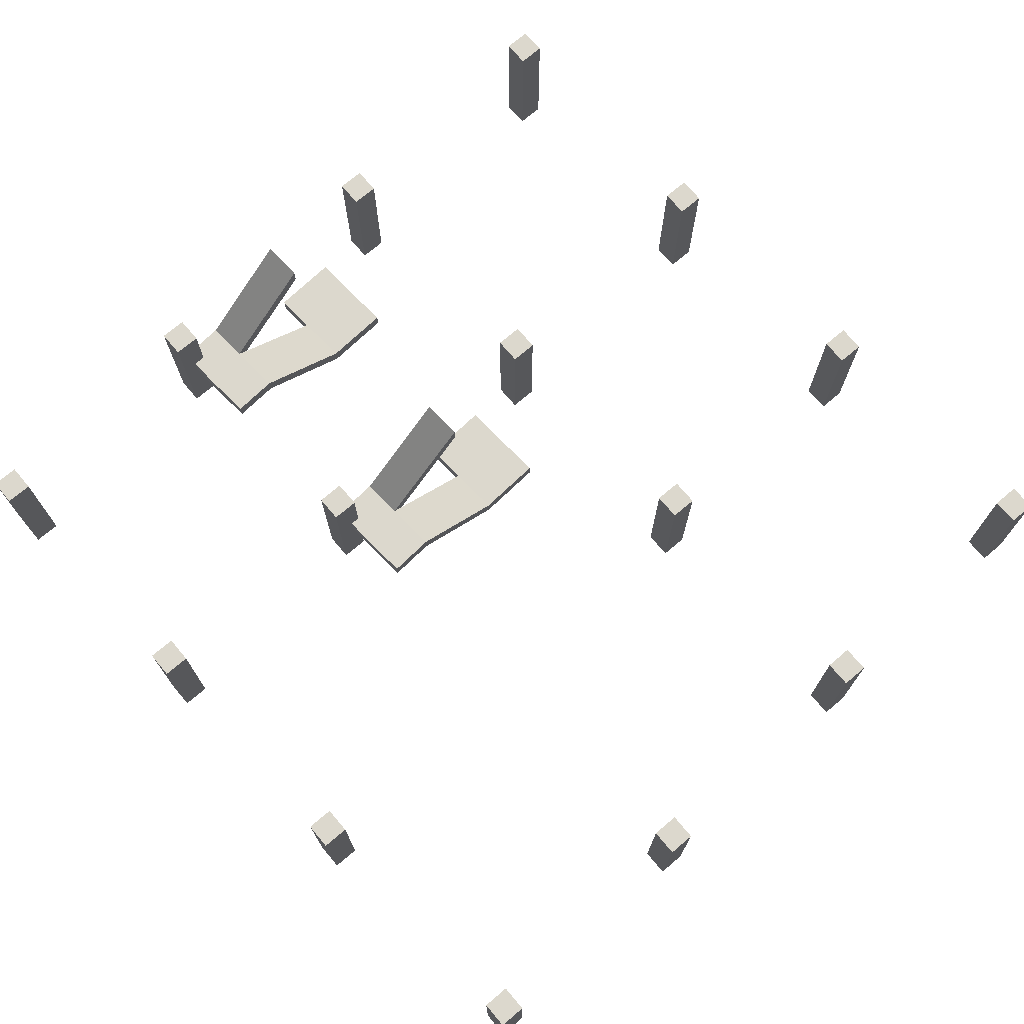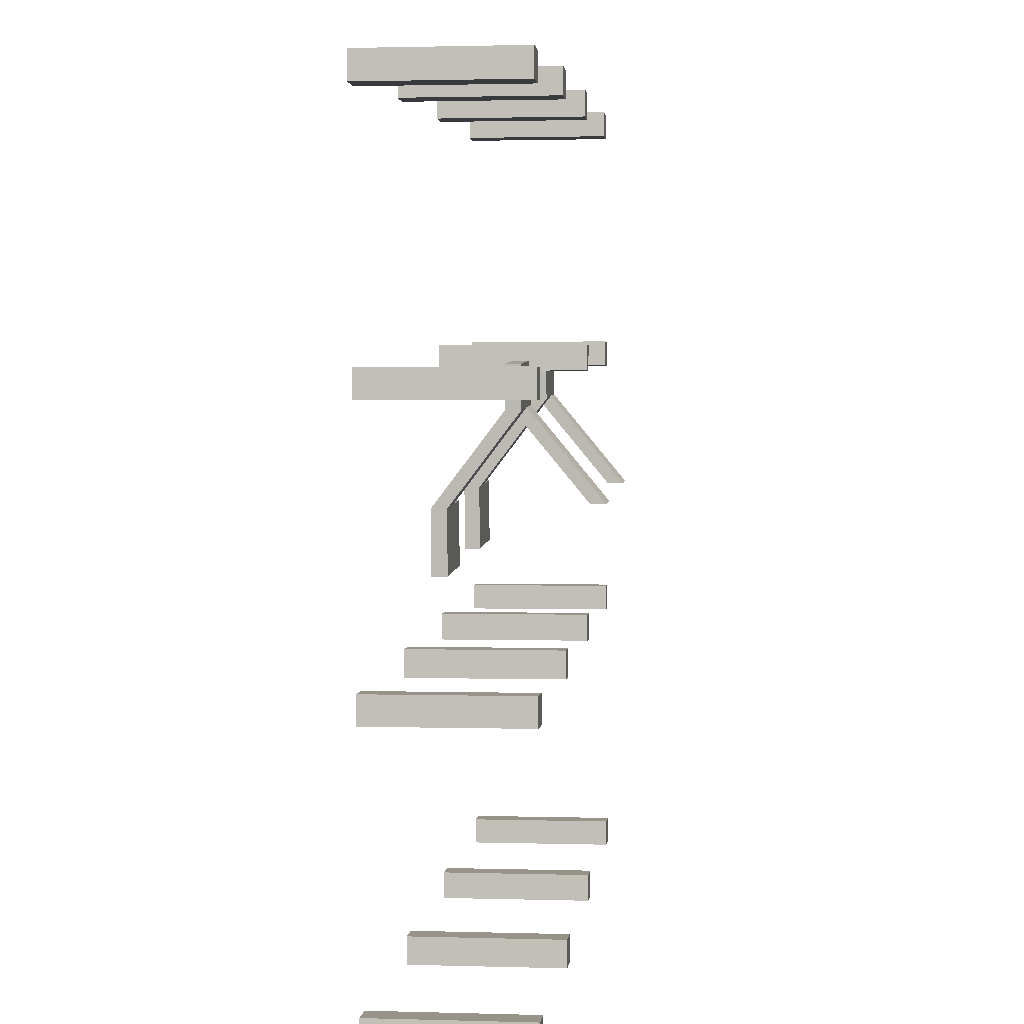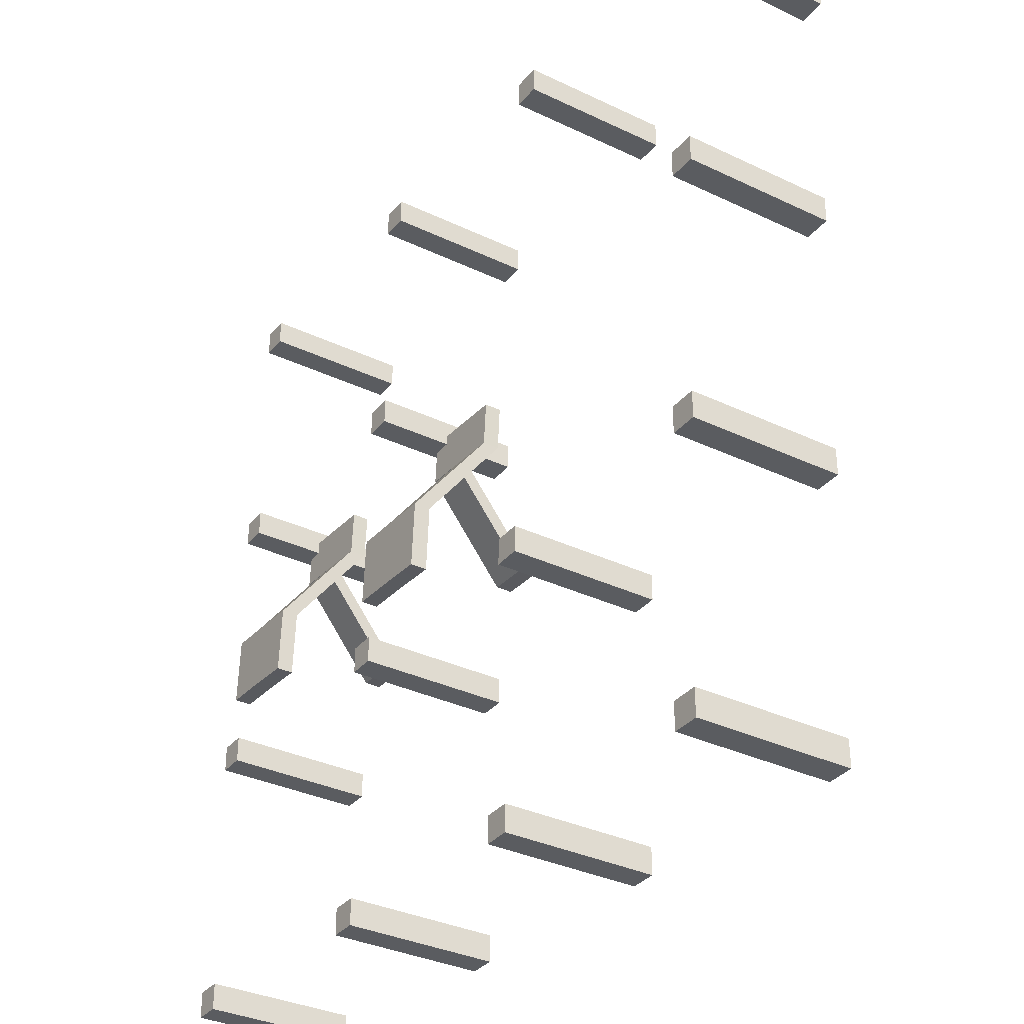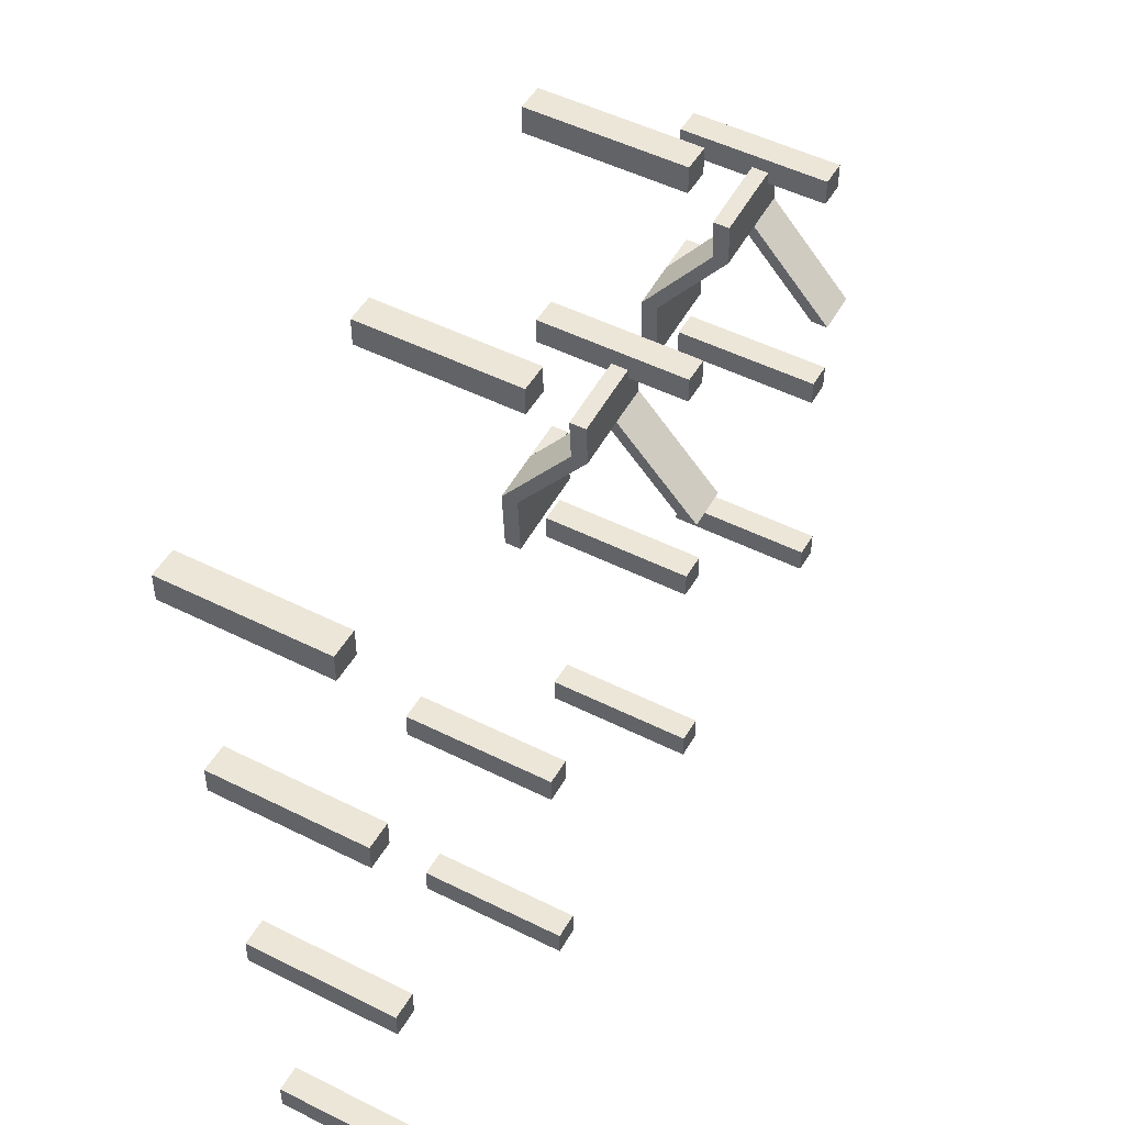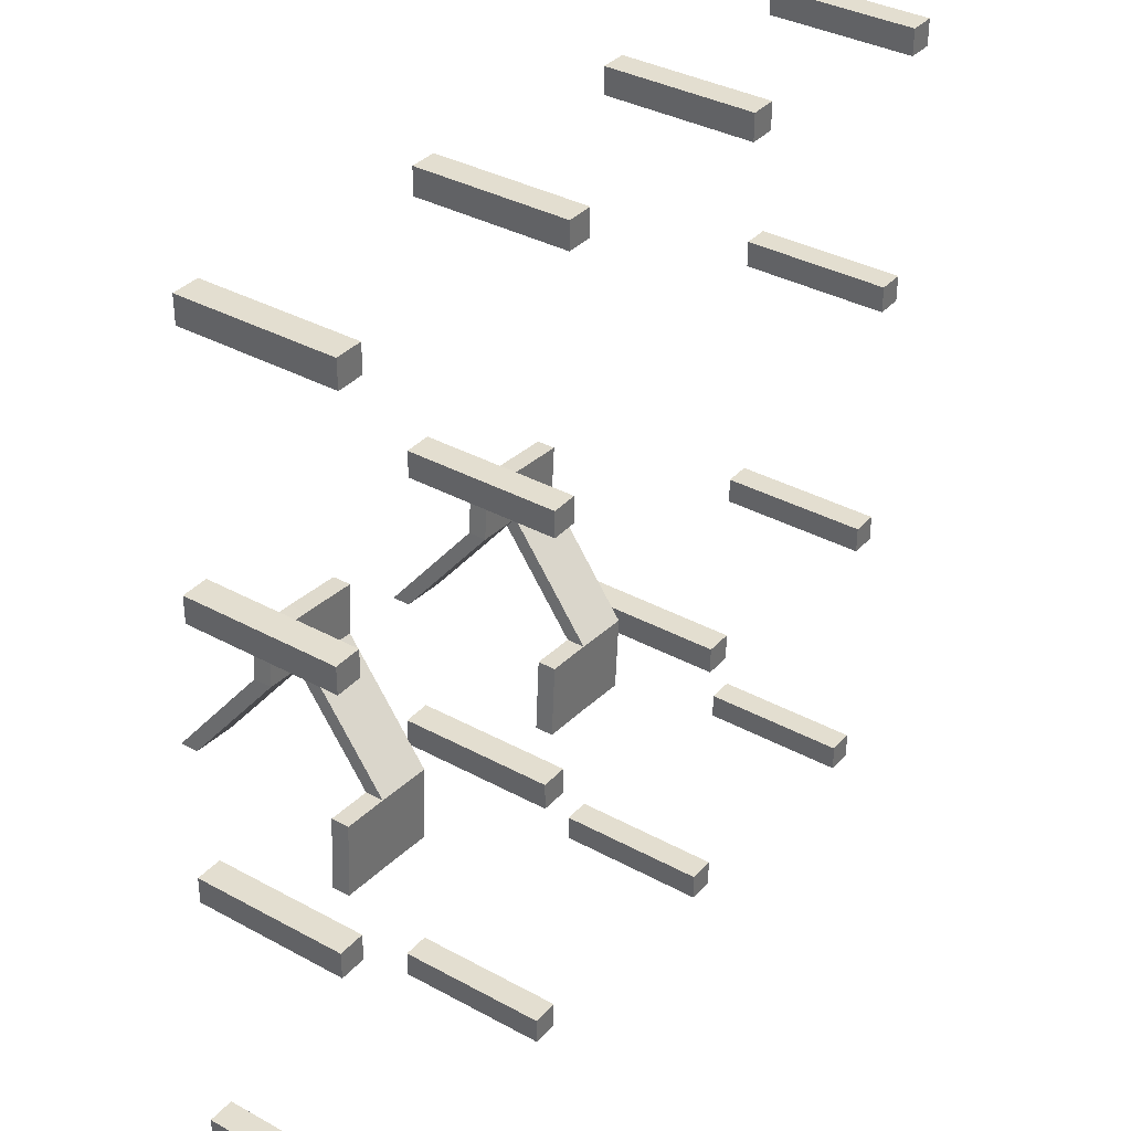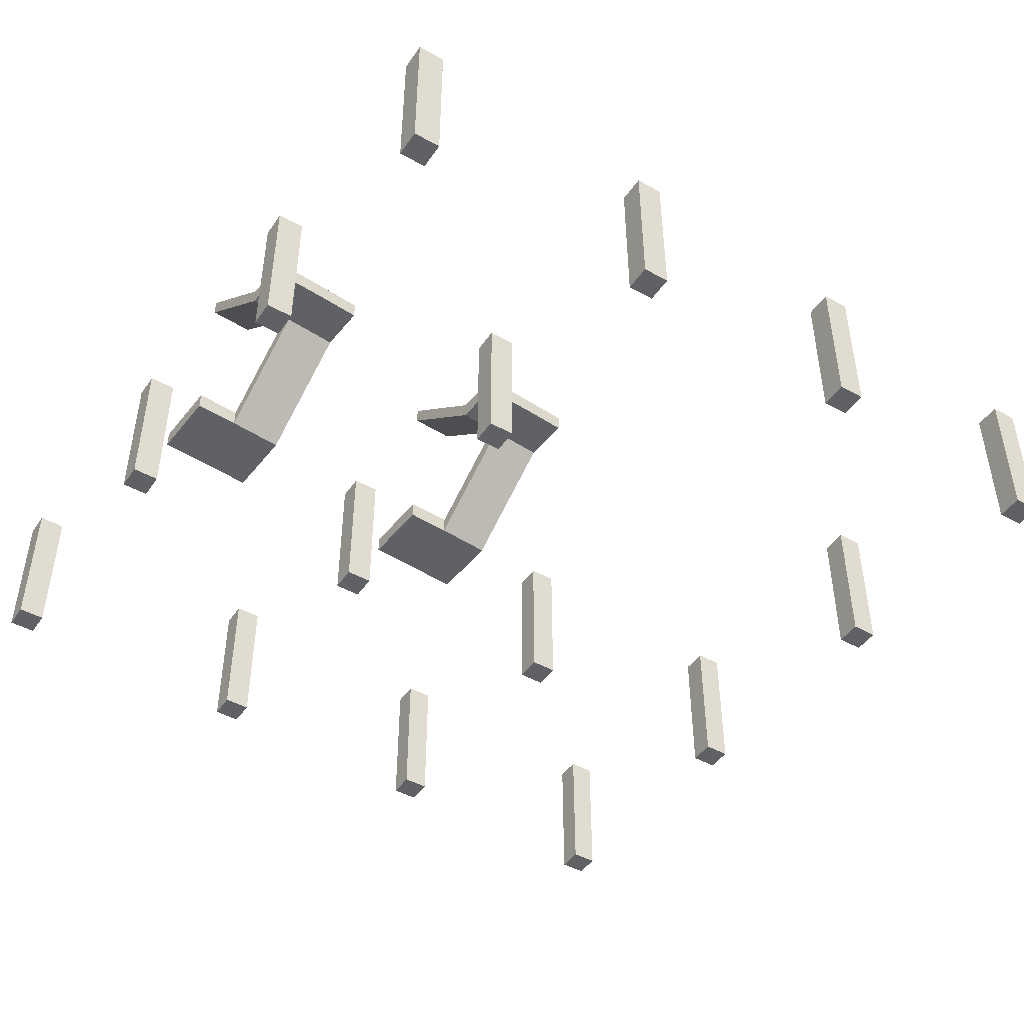
<metadata>
{"format":"obj","ext":"obj","renderer":"f3d","projection":"perspective","resolution":1024,"background":"white","views":[{"elev":72.5,"azim":49.7,"up":"+Y"},{"elev":1.6,"azim":96.1,"up":"+Z"},{"elev":-33.9,"azim":57.0,"up":"+Z"},{"elev":49.4,"azim":119.1,"up":"+Z"},{"elev":35.7,"azim":-54.2,"up":"+Z"},{"elev":-45.9,"azim":-32.6,"up":"+Y"}]}
</metadata>
<code>
v  1472 1583 -361.2
v  1472 1583 -396.6
v  1508 1583 -396.6
v  1508 1583 -361.2
v  1472 1783 -361.2
v  1508 1783 -361.2
v  1508 1783 -396.6
v  1472 1783 -396.6
g Box1292
f 1 2 3 4
f 5 6 7 8
f 1 4 6 5
f 4 3 7 6
f 3 2 8 7
f 2 1 5 8
v  1425 1583 -1066
v  1425 1583 -1101
v  1461 1583 -1101
v  1461 1583 -1066
v  1425 1783 -1066
v  1461 1783 -1066
v  1461 1783 -1101
v  1425 1783 -1101
g Box1293
f 9 10 11 12
f 13 14 15 16
f 9 12 14 13
f 12 11 15 14
f 11 10 16 15
f 10 9 13 16
v  1103 1583 -330.2
v  2270 1583 -398.3
v  2270 1611 -398.3
v  1103 1611 -330.2
v  2199 1583 -1565
v  2199 1611 -1565
v  1032 1583 -1494
v  1032 1611 -1494
v  1585 1583 -729.6
v  1460 1583 -722.2
v  1460 1611 -722.2
v  1585 1611 -729.6
v  1441 1583 -1002
v  1441 1611 -1002
v  1566 1583 -1009
v  1566 1611 -1009
v  1226 1583 -707.8
v  1101 1583 -700.4
v  1101 1611 -700.4
v  1226 1611 -707.8
v  1082 1583 -980.1
v  1082 1611 -980.1
v  1207 1583 -987.5
v  1207 1611 -987.5
v  1807 1583 -731.5
v  1691 1583 -724.3
v  1691 1611 -724.3
v  1807 1611 -731.5
v  1671 1583 -1043
v  1671 1611 -1043
v  1788 1583 -1051
v  1788 1611 -1051
g Line13
f 17 18 19 20
f 18 21 22 19
f 21 23 24 22
f 23 17 20 24
f 25 26 27 28
f 26 29 30 27
f 29 31 32 30
f 31 25 28 32
f 33 34 35 36
f 34 37 38 35
f 37 39 40 38
f 39 33 36 40
f 41 42 43 44
f 42 45 46 43
f 45 47 48 46
f 47 41 44 48
f 45 29 39 37
f 17 33 26 25
f 25 42 18 17
f 17 23 34 33
f 23 21 37 34
f 21 47 45 37
f 18 41 47 21
f 33 39 29 26
f 45 42 31 29
f 42 25 31
f 42 41 18
f 46 22 38 40
f 20 19 28 27
f 20 27 30 36
f 20 36 35 24
f 24 35 38 22
f 22 46 48 19
f 19 48 44 43
f 40 36 30 46
f 46 30 32 43
f 43 32 28 19
v  1405 1583 -1426
v  1405 1583 -1461
v  1441 1583 -1461
v  1441 1583 -1426
v  1405 1783 -1426
v  1441 1783 -1426
v  1441 1783 -1461
v  1405 1783 -1461
g Box1294
f 49 50 51 52
f 53 54 55 56
f 49 52 54 53
f 52 51 55 54
f 51 50 56 55
f 50 49 53 56
v  1446 1583 -698.9
v  1446 1583 -734.4
v  1481 1583 -734.4
v  1481 1583 -698.9
v  1446 1783 -698.9
v  1481 1783 -698.9
v  1481 1783 -734.4
v  1446 1783 -734.4
g Box1297
f 57 58 59 60
f 61 62 63 64
f 57 60 62 61
f 60 59 63 62
f 59 58 64 63
f 58 57 61 64
v  1087 1583 -889.2
v  1143 1583 -892.3
v  1137 1583 -982.6
v  1082 1583 -979.5
v  1212 1583 -897.6
v  1206 1583 -988
v  1087 1605 -889.2
v  1082 1605 -979.5
v  1137 1605 -982.6
v  1143 1605 -892.3
v  1206 1605 -988
v  1212 1605 -897.6
v  1224 1683 -706.7
v  1155 1683 -701.3
v  1155 1705 -701.3
v  1224 1705 -706.7
v  1151 1683 -762.1
v  1220 1683 -767.4
v  1220 1705 -767.4
v  1151 1705 -762.1
v  1095 1683 -759
v  1095 1705 -759
v  1099 1705 -698.2
v  1099 1683 -698.2
v  1143 1789 -892.3
v  1143 1811 -892.3
v  1087 1811 -889.2
v  1087 1789 -889.2
g Box1301
f 68 67 66 65
f 67 70 69 66
f 74 73 72 71
f 76 75 73 74
f 71 72 68 65
f 72 73 67 68
f 73 75 70 67
f 75 76 69 70
f 80 79 78 77
f 74 71 65 66
f 82 81 66 69
f 84 83 76 74
f 83 82 69 76
f 81 84 74 66
f 77 78 81 82
f 88 87 86 85
f 79 80 83 84
f 80 77 82 83
f 87 88 78 79
f 92 91 90 89
f 88 85 81 78
f 86 87 79 84
f 89 90 84 81
f 91 92 85 86
f 90 91 86 84
f 92 89 81 85
v  1445 1583 -911.1
v  1500 1583 -914.2
v  1494 1583 -1005
v  1439 1583 -1001
v  1569 1583 -919.5
v  1564 1583 -1010
v  1445 1605 -911.1
v  1439 1605 -1001
v  1494 1605 -1005
v  1500 1605 -914.2
v  1564 1605 -1010
v  1569 1605 -919.5
v  1581 1683 -728.6
v  1512 1683 -723.3
v  1512 1705 -723.3
v  1581 1705 -728.6
v  1508 1683 -784
v  1577 1683 -789.4
v  1577 1705 -789.4
v  1508 1705 -784
v  1452 1683 -780.9
v  1452 1705 -780.9
v  1457 1705 -720.1
v  1457 1683 -720.1
v  1500 1789 -914.3
v  1500 1811 -914.3
v  1444 1811 -911.1
v  1444 1789 -911.1
g Box1302
f 96 95 94 93
f 95 98 97 94
f 102 101 100 99
f 104 103 101 102
f 99 100 96 93
f 100 101 95 96
f 101 103 98 95
f 103 104 97 98
f 108 107 106 105
f 102 99 93 94
f 110 109 94 97
f 112 111 104 102
f 111 110 97 104
f 109 112 102 94
f 105 106 109 110
f 116 115 114 113
f 107 108 111 112
f 108 105 110 111
f 115 116 106 107
f 120 119 118 117
f 116 113 109 106
f 114 115 107 112
f 117 118 112 109
f 119 120 113 114
f 118 119 114 112
f 120 117 109 113
v  2102 1583 -1465
v  2102 1583 -1501
v  2138 1583 -1501
v  2138 1583 -1465
v  2102 1783 -1465
v  2138 1783 -1465
v  2138 1783 -1501
v  2102 1783 -1501
g Box1303
f 121 122 123 124
f 125 126 127 128
f 121 124 126 125
f 124 123 127 126
f 123 122 128 127
f 122 121 125 128
v  1750 1583 -1446
v  1750 1583 -1481
v  1785 1583 -1481
v  1785 1583 -1446
v  1750 1783 -1446
v  1785 1783 -1446
v  1785 1783 -1481
v  1750 1783 -1481
g Box1304
f 129 130 131 132
f 133 134 135 136
f 129 132 134 133
f 132 131 135 134
f 131 130 136 135
f 130 129 133 136
v  1043 1583 -1407
v  1043 1583 -1442
v  1079 1583 -1442
v  1079 1583 -1407
v  1043 1783 -1407
v  1079 1783 -1407
v  1079 1783 -1442
v  1043 1783 -1442
g Box1305
f 137 138 139 140
f 141 142 143 144
f 137 140 142 141
f 140 139 143 142
f 139 138 144 143
f 138 137 141 144
v  1063 1583 -1048
v  1063 1583 -1083
v  1099 1583 -1083
v  1099 1583 -1048
v  1063 1783 -1048
v  1099 1783 -1048
v  1099 1783 -1083
v  1063 1783 -1083
g Box1306
f 145 146 147 148
f 149 150 151 152
f 145 148 150 149
f 148 147 151 150
f 147 146 152 151
f 146 145 149 152
v  2122 1583 -1106
v  2122 1583 -1141
v  2158 1583 -1141
v  2158 1583 -1106
v  2122 1783 -1106
v  2158 1783 -1106
v  2158 1783 -1141
v  2122 1783 -1141
g Box1307
f 153 154 155 156
f 157 158 159 160
f 153 156 158 157
f 156 155 159 158
f 155 154 160 159
f 154 153 157 160
v  1770 1583 -1086
v  1770 1583 -1121
v  1805 1583 -1121
v  1805 1583 -1086
v  1770 1783 -1086
v  1805 1783 -1086
v  1805 1783 -1121
v  1770 1783 -1121
g Box1308
f 161 162 163 164
f 165 166 167 168
f 161 164 166 165
f 164 163 167 166
f 163 162 168 167
f 162 161 165 168
v  1083 1583 -680.5
v  1083 1583 -715.9
v  1119 1583 -715.9
v  1119 1583 -680.5
v  1083 1783 -680.5
v  1119 1783 -680.5
v  1119 1783 -715.9
v  1083 1783 -715.9
g Box1309
f 169 170 171 172
f 173 174 175 176
f 169 172 174 173
f 172 171 175 174
f 171 170 176 175
f 170 169 173 176
v  2142 1583 -750.5
v  2142 1583 -785.9
v  2177 1583 -785.9
v  2177 1583 -750.5
v  2142 1783 -750.5
v  2177 1783 -750.5
v  2177 1783 -785.9
v  2142 1783 -785.9
g Box1310
f 177 178 179 180
f 181 182 183 184
f 177 180 182 181
f 180 179 183 182
f 179 178 184 183
f 178 177 181 184
v  1110 1583 -342.8
v  1110 1583 -378.2
v  1145 1583 -378.2
v  1145 1583 -342.8
v  1110 1783 -342.8
v  1145 1783 -342.8
v  1145 1783 -378.2
v  1110 1783 -378.2
g Box1311
f 185 186 187 188
f 189 190 191 192
f 185 188 190 189
f 188 187 191 190
f 187 186 192 191
f 186 185 189 192
v  2169 1583 -412.8
v  2169 1583 -448.2
v  2204 1583 -448.2
v  2204 1583 -412.8
v  2169 1783 -412.8
v  2204 1783 -412.8
v  2204 1783 -448.2
v  2169 1783 -448.2
g Box1312
f 193 194 195 196
f 197 198 199 200
f 193 196 198 197
f 196 195 199 198
f 195 194 200 199
f 194 193 197 200
v  1817 1583 -381.2
v  1817 1583 -416.6
v  1852 1583 -416.6
v  1852 1583 -381.2
v  1817 1783 -381.2
v  1852 1783 -381.2
v  1852 1783 -416.6
v  1817 1783 -416.6
g Box1313
f 201 202 203 204
f 205 206 207 208
f 201 204 206 205
f 204 203 207 206
f 203 202 208 207
f 202 201 205 208

</code>
